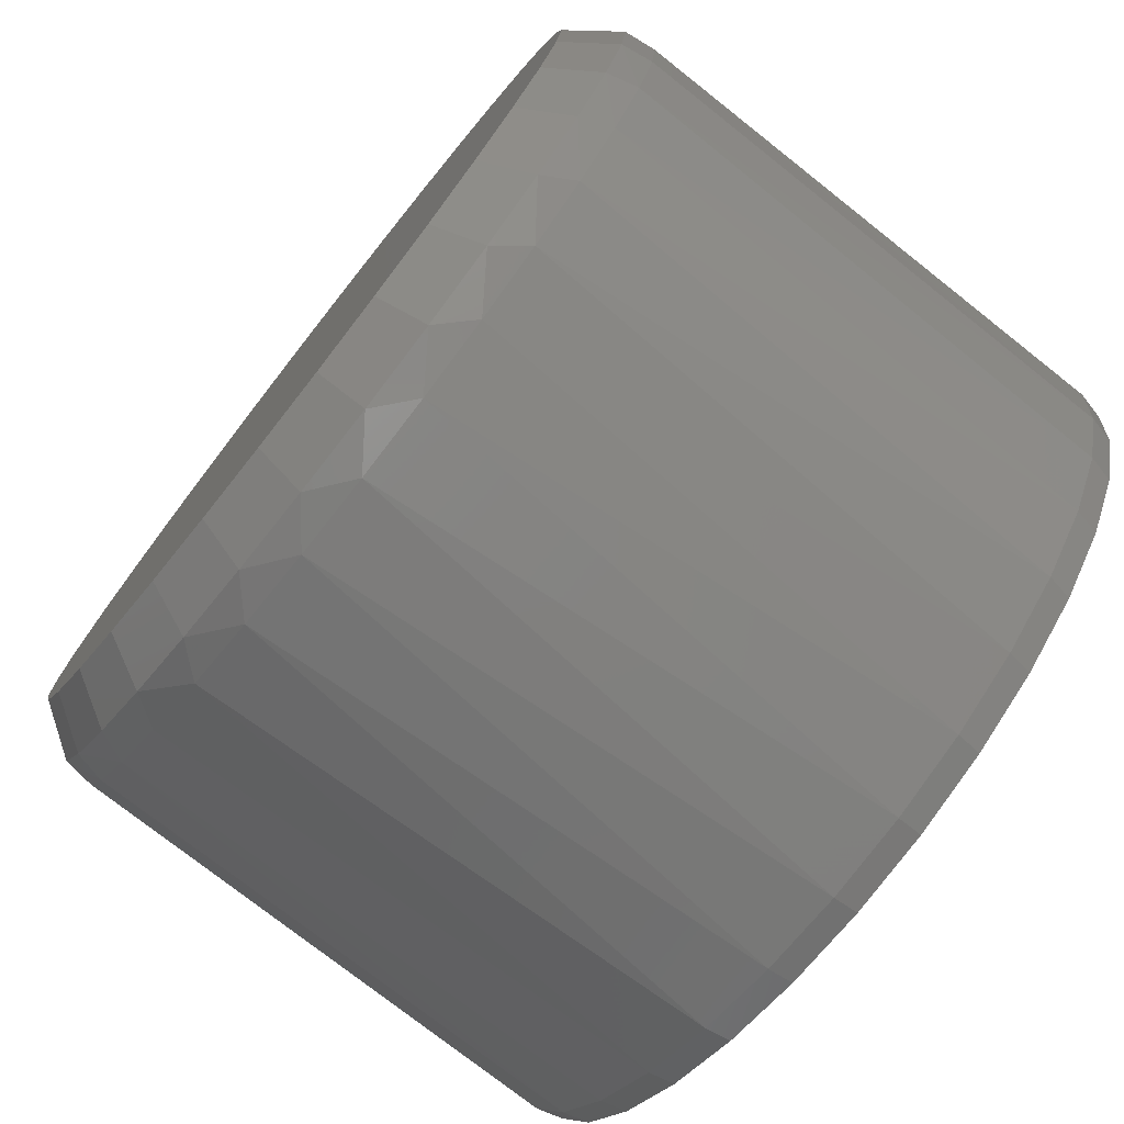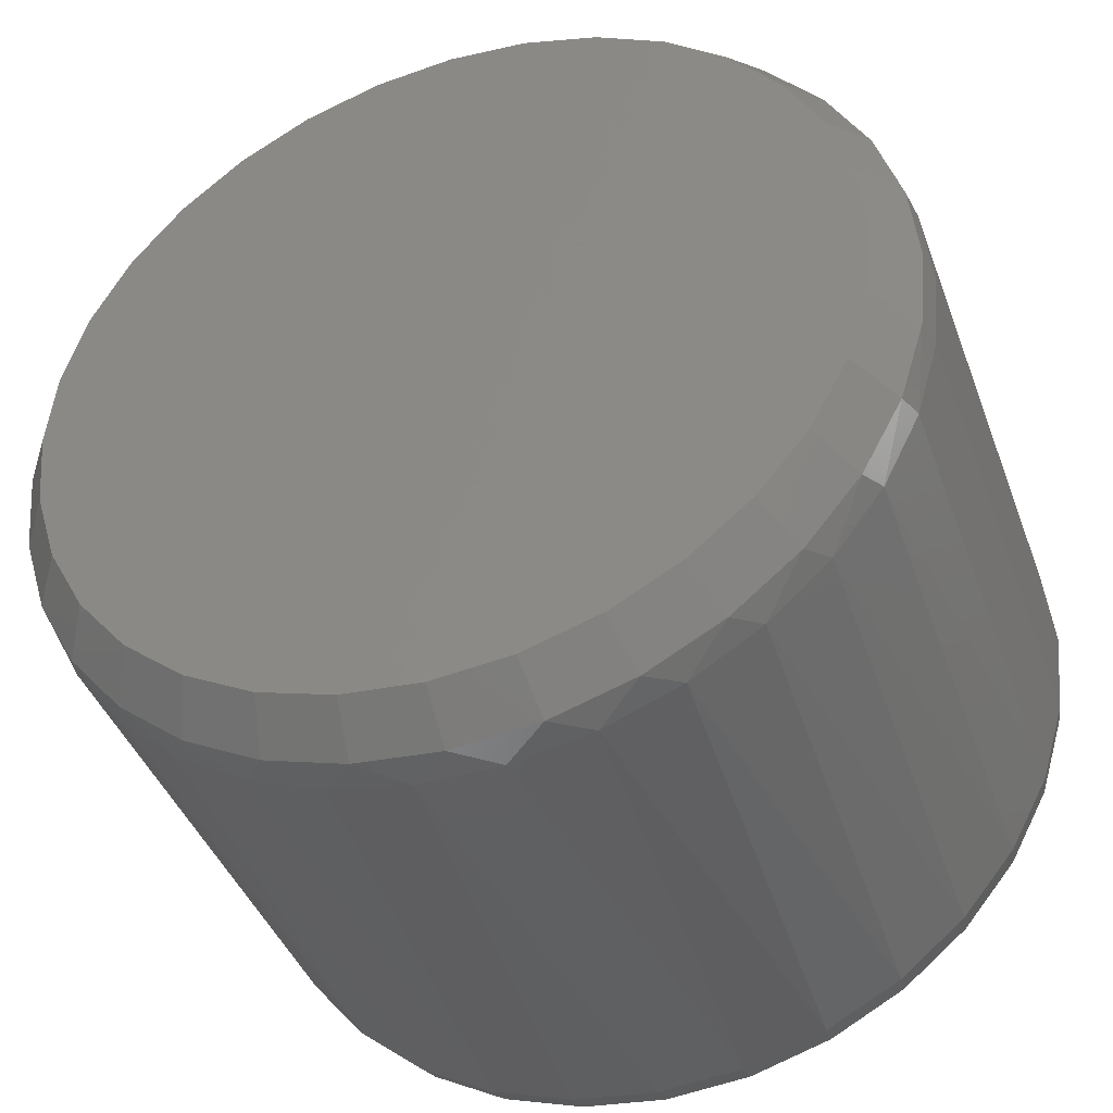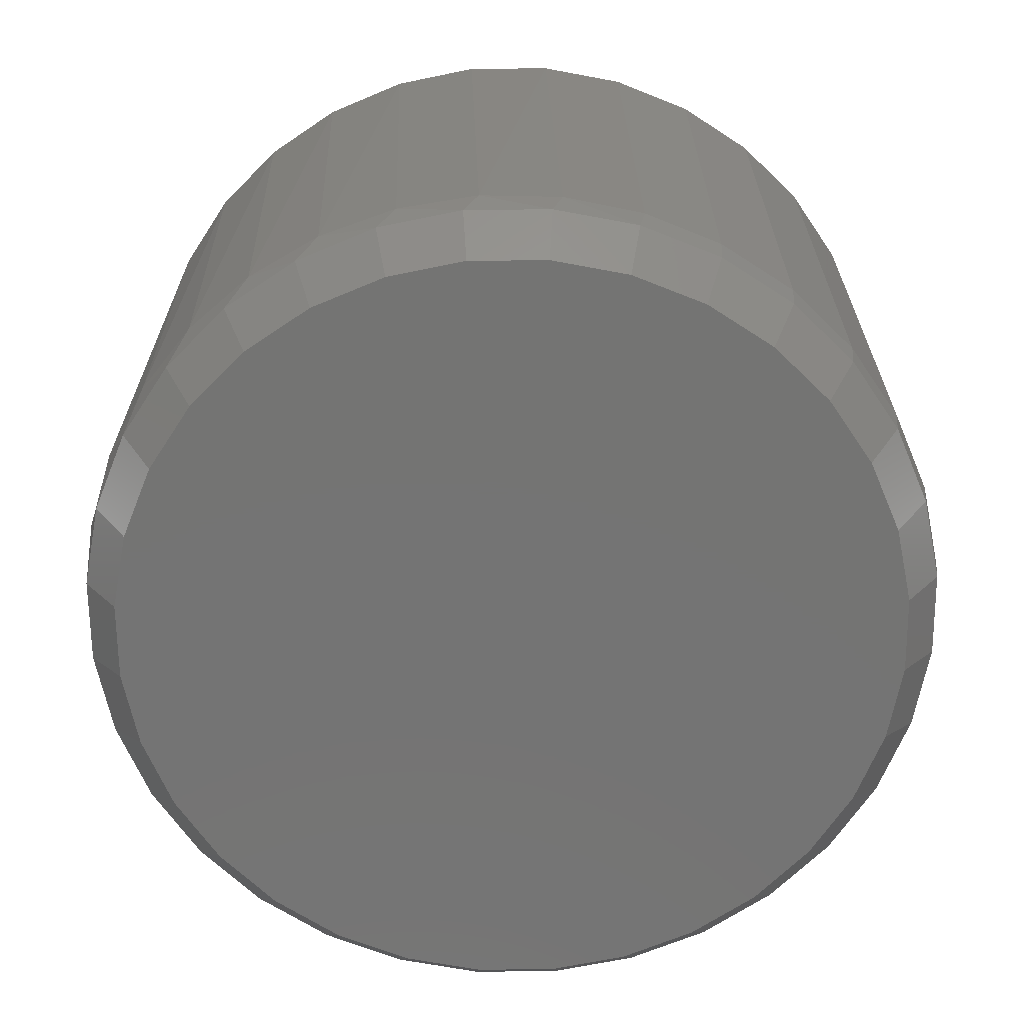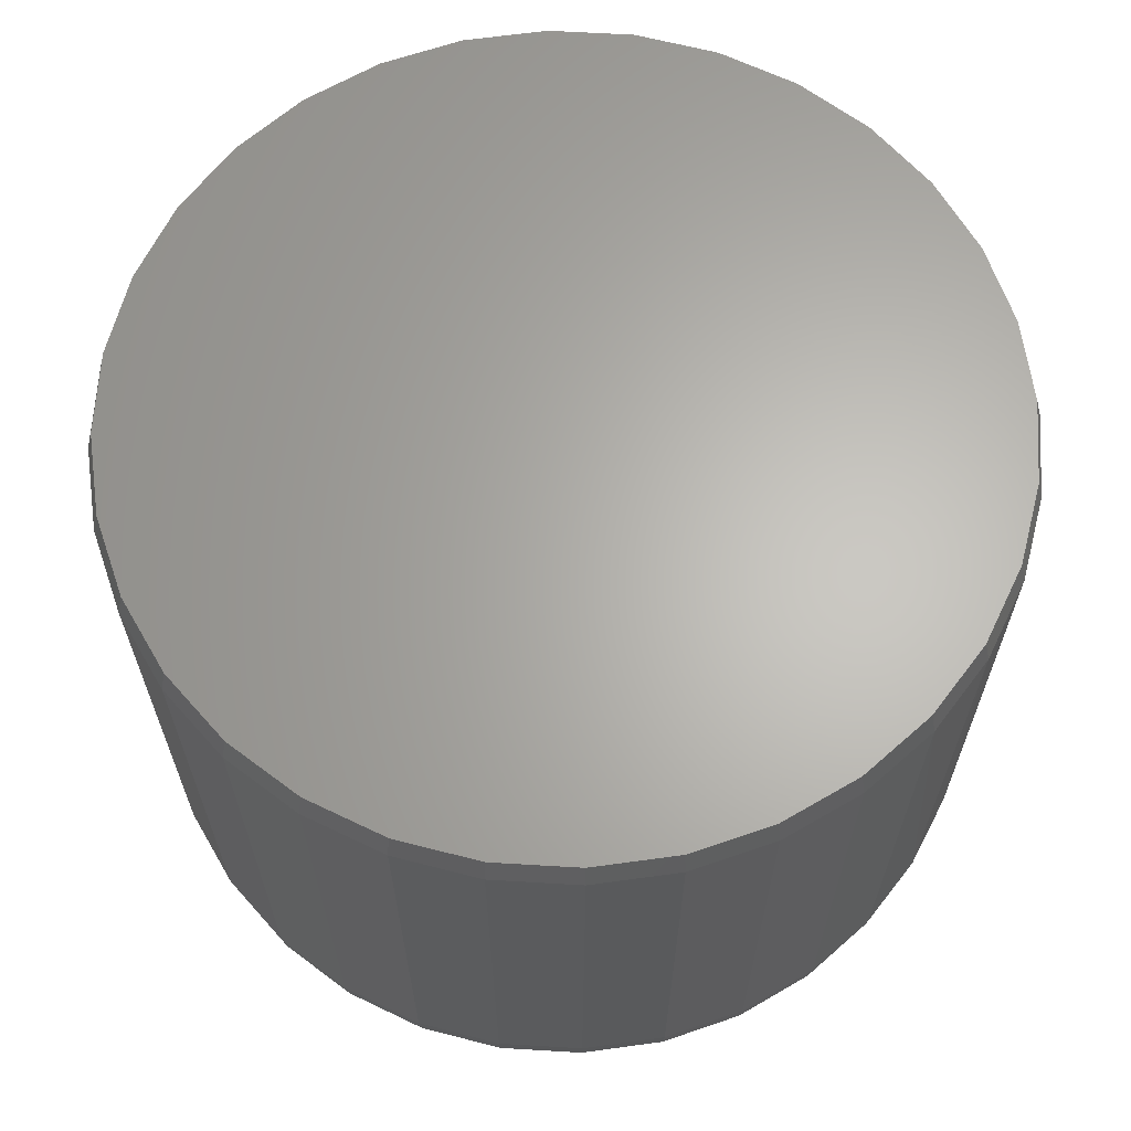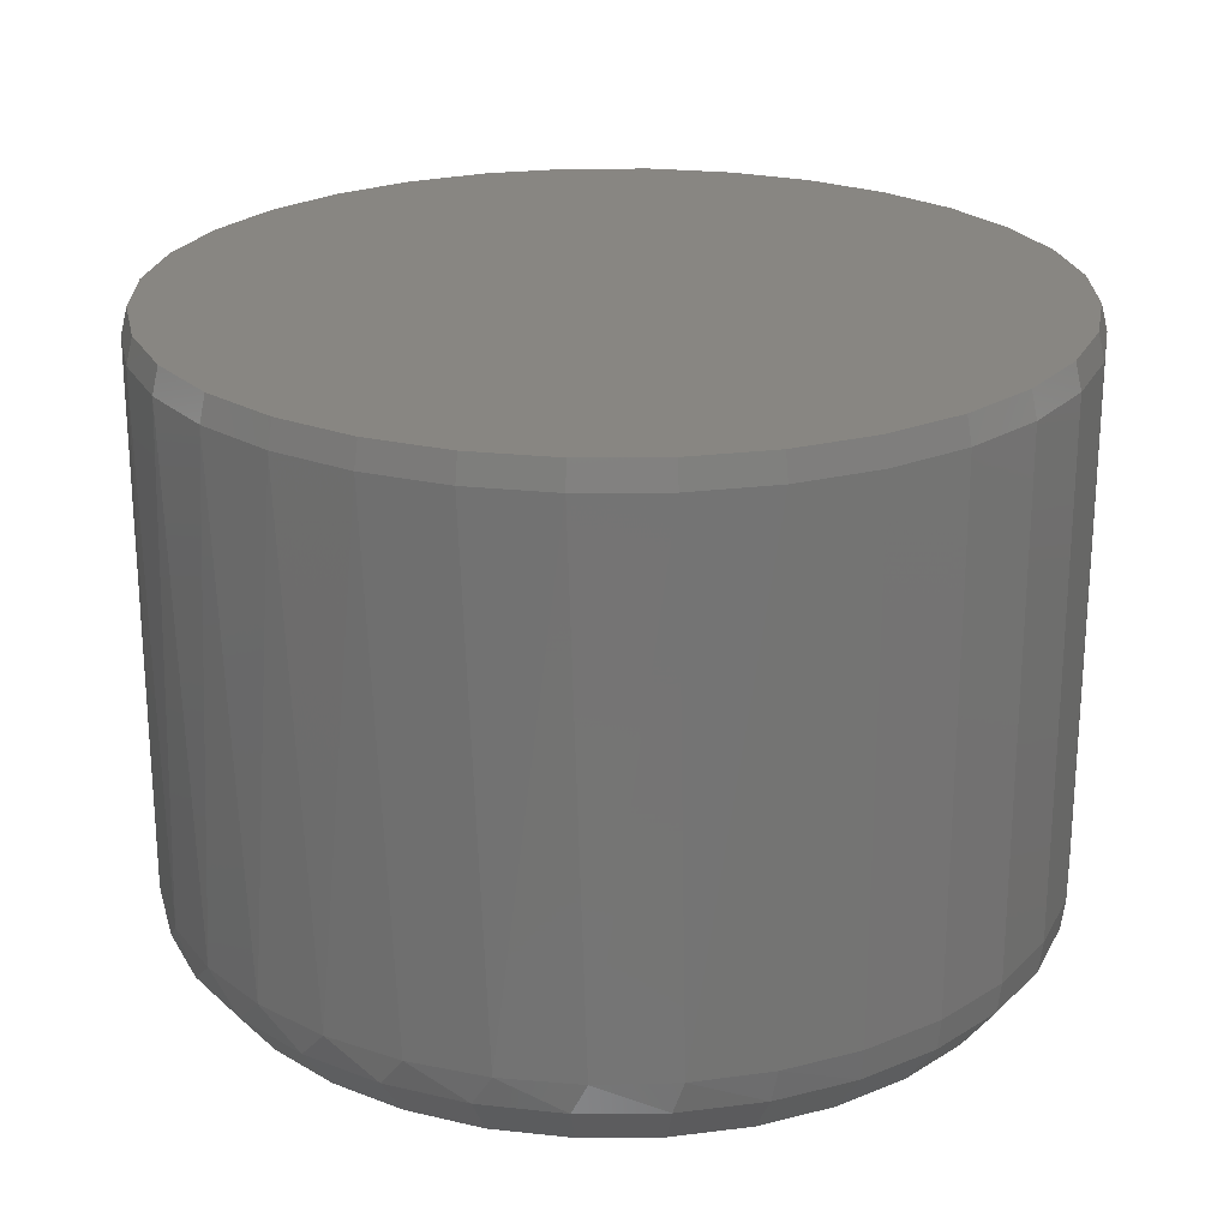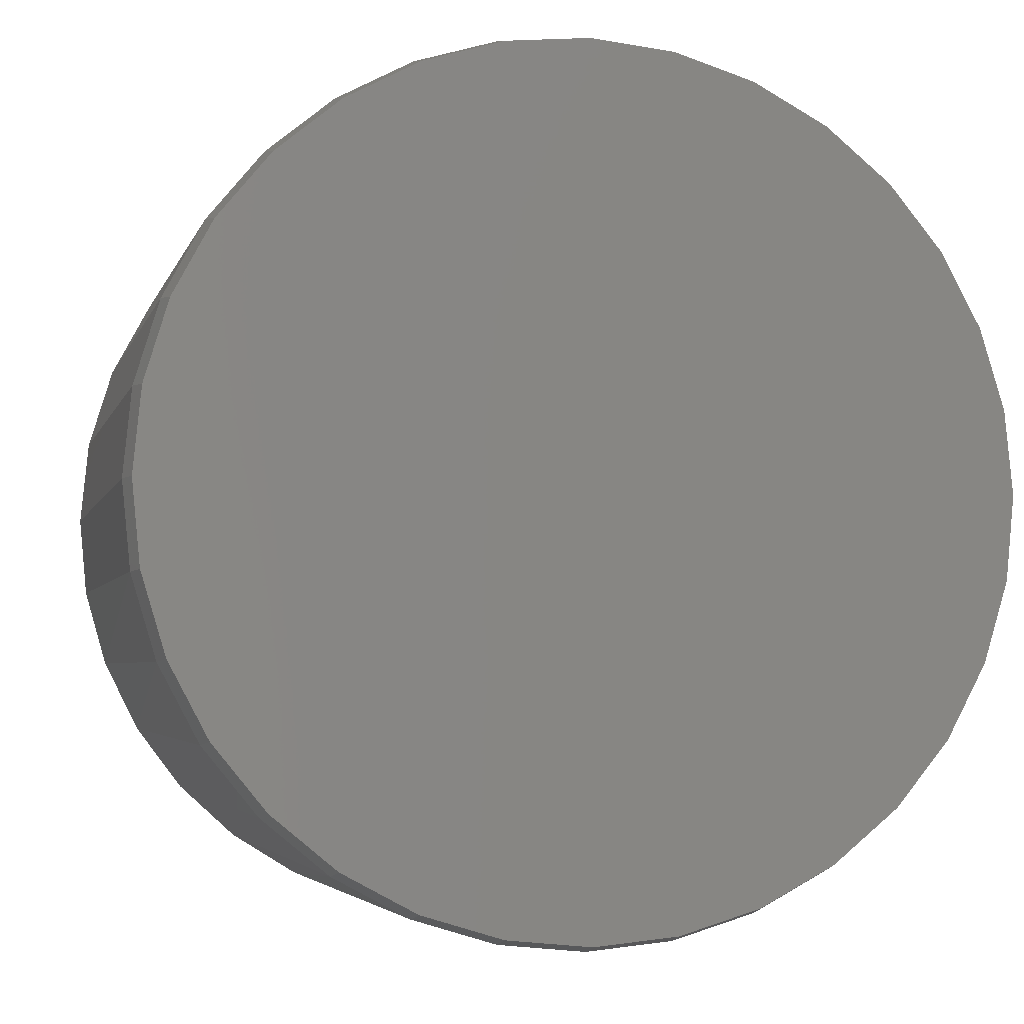
<metadata>
{"format":"stl","ext":"stl","renderer":"f3d","projection":"perspective","resolution":1024,"background":"white","views":[{"elev":-76.0,"azim":51.7,"up":"+Z"},{"elev":-41.6,"azim":19.5,"up":"+Z"},{"elev":-66.2,"azim":-117.6,"up":"+Y"},{"elev":64.6,"azim":54.0,"up":"+Y"},{"elev":23.4,"azim":-118.9,"up":"+Y"},{"elev":-4.6,"azim":166.2,"up":"+Z"}]}
</metadata>
<code>
# stl→obj: 161 verts, 318 faces
v 0.517 -0.03125 -0.1017
v 0.4918 -0.6562 -0.1882
v 0.4873 -0.03125 -0.1994
v 0.4489 -0.6562 -0.2743
v 0.4392 -0.03125 -0.2895
v 0.391 -0.6562 -0.351
v 0.3744 -0.03125 -0.3684
v 0.3199 -0.6562 -0.4158
v 0.2954 -0.03125 -0.4332
v 0.2382 -0.6562 -0.4664
v 0.2053 -0.03125 -0.4814
v 0.1485 -0.6562 -0.5012
v 0.1076 -0.03125 -0.511
v 0.054 -0.6562 -0.5188
v 0.005921 -0.03125 -0.5211
v -0.04216 -0.6562 -0.5188
v -0.09573 -0.03125 -0.511
v -0.1367 -0.6562 -0.5012
v -0.1935 -0.03125 -0.4814
v -0.2263 -0.6562 -0.4664
v -0.2836 -0.03125 -0.4332
v -0.3081 -0.6562 -0.4158
v -0.3625 -0.03125 -0.3684
v -0.3791 -0.6562 -0.351
v -0.4273 -0.03125 -0.2895
v -0.4371 -0.6562 -0.2743
v -0.4755 -0.03125 -0.1994
v -0.4799 -0.6562 -0.1882
v -0.5051 -0.03125 -0.1017
v 0.527 -0.03125 -1.943e-16
v 0.527 -0.6562 -1.943e-16
v 0.5181 -0.6562 -0.09574
v -0.5151 -0.6562 6.091e-17
v -0.5151 -0.03125 6.091e-17
v -0.5063 -0.6562 -0.09574
v -0.5051 -0.03125 0.1017
v -0.5051 -0.6562 0.1017
v -0.4755 -0.03125 0.1994
v -0.4755 -0.6562 0.1994
v -0.4273 -0.03125 0.2895
v -0.4273 -0.6562 0.2895
v -0.3625 -0.03125 0.3684
v -0.3625 -0.6562 0.3684
v -0.2836 -0.03125 0.4332
v -0.2836 -0.6562 0.4332
v -0.1935 -0.03125 0.4814
v -0.1935 -0.6562 0.4814
v -0.09573 -0.03125 0.511
v -0.09573 -0.6562 0.511
v 0.005921 -0.03125 0.5211
v 0.005921 -0.6562 0.5211
v 0.1076 -0.03125 0.511
v 0.1076 -0.6562 0.511
v 0.2053 -0.03125 0.4814
v 0.2053 -0.6562 0.4814
v 0.2954 -0.03125 0.4332
v 0.2954 -0.6562 0.4332
v 0.3744 -0.03125 0.3684
v 0.3744 -0.6562 0.3684
v 0.4392 -0.03125 0.2895
v 0.4392 -0.6562 0.2895
v 0.4873 -0.03125 0.1994
v 0.4873 -0.6562 0.1994
v 0.517 -0.03125 0.1017
v 0.517 -0.6562 0.1017
v -0.3883 -0.75 -0.2634
v -0.3592 -0.6937 -0.3651
v -0.3294 -0.75 -0.3353
v -0.281 -0.6937 -0.4293
v -0.2575 -0.75 -0.3943
v -0.1917 -0.6937 -0.4771
v -0.1755 -0.75 -0.4381
v -0.4234 -0.6937 -0.2869
v -0.4322 -0.75 -0.1815
v -0.4711 -0.6937 -0.1976
v -0.4591 -0.75 -0.09251
v -0.5005 -0.6937 -0.1007
v -0.4683 -0.75 1.42e-07
v -0.5104 -0.6937 2.76e-15
v 0.4353 -0.6937 -0.2869
v 0.3412 -0.75 -0.3353
v 0.371 -0.6937 -0.3651
v 0.2694 -0.75 -0.3943
v 0.2928 -0.6937 -0.4293
v 0.1874 -0.75 -0.4381
v 0.2035 -0.6937 -0.4771
v 0.4002 -0.75 -0.2634
v 0.483 -0.6937 -0.1976
v 0.444 -0.75 -0.1815
v 0.5124 -0.6937 -0.1007
v 0.471 -0.75 -0.09251
v 0.5223 -0.6937 -4.404e-13
v 0.4801 -0.75 -7.17e-16
v 0.005921 -0.75 -0.4742
v 0.1067 -0.6937 -0.5064
v 0.09843 -0.75 -0.4651
v 0.005921 -0.6937 -0.5164
v -0.08659 -0.75 -0.4651
v -0.09482 -0.6937 -0.5064
v 0.4002 -0.75 0.2634
v 0.371 -0.6937 0.3651
v 0.3412 -0.75 0.3353
v 0.2928 -0.6937 0.4293
v 0.2694 -0.75 0.3943
v 0.2035 -0.6937 0.4771
v 0.1874 -0.75 0.4381
v 0.4353 -0.6937 0.2869
v 0.444 -0.75 0.1815
v 0.483 -0.6937 0.1976
v 0.471 -0.75 0.09251
v 0.5124 -0.6937 0.1007
v -0.4234 -0.6937 0.2869
v -0.3294 -0.75 0.3353
v -0.3592 -0.6937 0.3651
v -0.2575 -0.75 0.3943
v -0.281 -0.6937 0.4293
v -0.1755 -0.75 0.4381
v -0.1917 -0.6937 0.4771
v -0.3883 -0.75 0.2634
v -0.4711 -0.6937 0.1976
v -0.4322 -0.75 0.1815
v -0.5005 -0.6937 0.1007
v -0.4591 -0.75 0.09251
v 0.005921 -0.75 0.4742
v -0.09482 -0.6937 0.5064
v -0.08659 -0.75 0.4651
v 0.005921 -0.6937 0.5164
v 0.09843 -0.75 0.4651
v 0.1067 -0.6937 0.5064
v 0.005921 6.311e-17 0.5132
v 0.106 7.422e-17 0.5034
v -0.09421 5.199e-17 0.5034
v 0.005921 6.311e-17 -0.5132
v -0.09421 5.199e-17 -0.5034
v 0.106 7.422e-17 -0.5034
v -0.1905 4.13e-17 -0.4742
v 0.2023 8.491e-17 -0.4742
v -0.2792 3.145e-17 -0.4267
v 0.2911 9.476e-17 -0.4267
v -0.357 2.282e-17 -0.3629
v 0.3688 1.034e-16 -0.3629
v -0.4208 1.573e-17 -0.2851
v 0.4327 1.105e-16 -0.2851
v -0.4683 1.046e-17 -0.1964
v 0.4801 1.158e-16 -0.1964
v -0.4975 7.221e-18 -0.1001
v 0.5093 1.19e-16 -0.1001
v -0.5073 6.126e-18 -1.585e-08
v 0.5192 1.201e-16 -3.994e-16
v -0.4975 7.221e-18 0.1001
v 0.5093 1.19e-16 0.1001
v -0.4683 1.046e-17 0.1964
v 0.4801 1.158e-16 0.1964
v -0.4208 1.573e-17 0.2851
v 0.4327 1.105e-16 0.2851
v -0.357 2.282e-17 0.3629
v 0.3688 1.034e-16 0.3629
v -0.2792 3.145e-17 0.4267
v 0.2911 9.476e-17 0.4267
v -0.1905 4.13e-17 0.4742
v 0.2023 8.491e-17 0.4742
f 1 2 3
f 3 2 4
f 3 4 5
f 5 4 6
f 5 6 7
f 7 6 8
f 7 8 9
f 9 8 10
f 9 10 11
f 11 10 12
f 11 12 13
f 13 12 14
f 13 14 15
f 15 14 16
f 15 16 17
f 16 18 17
f 19 17 18
f 18 20 19
f 21 19 20
f 20 22 21
f 23 21 22
f 22 24 23
f 25 23 24
f 24 26 25
f 27 25 26
f 26 28 27
f 29 27 28
f 30 31 1
f 1 31 32
f 1 32 2
f 33 34 35
f 35 34 29
f 35 29 28
f 34 33 36
f 36 33 37
f 36 37 38
f 38 37 39
f 38 39 40
f 40 39 41
f 40 41 42
f 42 41 43
f 42 43 44
f 44 43 45
f 44 45 46
f 46 45 47
f 46 47 48
f 48 47 49
f 48 49 50
f 50 49 51
f 50 51 52
f 52 51 53
f 52 53 54
f 54 53 55
f 54 55 56
f 56 55 57
f 56 57 58
f 58 57 59
f 58 59 60
f 60 59 61
f 60 61 62
f 62 61 63
f 62 63 64
f 64 63 65
f 64 65 30
f 30 65 31
f 66 67 68
f 68 67 69
f 68 69 70
f 70 69 71
f 70 71 72
f 67 66 73
f 73 66 74
f 73 74 75
f 75 74 76
f 75 76 77
f 77 76 78
f 77 78 79
f 80 81 82
f 82 81 83
f 82 83 84
f 84 83 85
f 84 85 86
f 81 80 87
f 87 80 88
f 87 88 89
f 89 88 90
f 89 90 91
f 91 90 92
f 91 92 93
f 94 95 96
f 96 95 86
f 96 86 85
f 95 94 97
f 97 94 98
f 97 98 99
f 99 98 72
f 99 72 71
f 100 101 102
f 102 101 103
f 102 103 104
f 104 103 105
f 104 105 106
f 101 100 107
f 107 100 108
f 107 108 109
f 109 108 110
f 109 110 111
f 111 110 93
f 111 93 92
f 112 113 114
f 114 113 115
f 114 115 116
f 116 115 117
f 116 117 118
f 113 112 119
f 119 112 120
f 119 120 121
f 121 120 122
f 121 122 123
f 123 122 79
f 123 79 78
f 124 125 126
f 126 125 118
f 126 118 117
f 125 124 127
f 127 124 128
f 127 128 129
f 129 128 106
f 129 106 105
f 28 26 75
f 77 28 75
f 26 24 73
f 75 26 73
f 24 22 67
f 73 24 67
f 22 20 69
f 67 22 69
f 20 18 71
f 69 20 71
f 18 16 99
f 71 18 99
f 16 14 97
f 99 16 97
f 14 12 95
f 97 14 95
f 12 10 86
f 95 12 86
f 10 8 84
f 86 10 84
f 8 6 82
f 84 8 82
f 6 4 80
f 82 6 80
f 4 2 88
f 80 4 88
f 88 2 90
f 28 77 35
f 35 77 79
f 35 79 33
f 2 32 90
f 90 32 31
f 90 31 92
f 51 129 53
f 53 129 105
f 53 105 55
f 55 105 103
f 55 103 57
f 57 103 101
f 57 101 59
f 59 101 107
f 59 107 61
f 61 107 109
f 61 109 63
f 63 109 111
f 63 111 65
f 65 111 92
f 65 92 31
f 129 51 127
f 127 51 49
f 127 49 125
f 125 49 47
f 125 47 118
f 118 47 45
f 118 45 116
f 116 45 43
f 116 43 114
f 114 43 41
f 114 41 112
f 112 41 39
f 112 39 120
f 120 39 37
f 120 37 122
f 122 37 33
f 122 33 79
f 130 131 132
f 133 134 135
f 135 134 136
f 135 136 137
f 137 136 138
f 137 138 139
f 139 138 140
f 139 140 141
f 141 140 142
f 141 142 143
f 143 142 144
f 143 144 145
f 145 144 146
f 145 146 147
f 147 146 148
f 147 148 149
f 149 148 150
f 149 150 151
f 151 150 152
f 151 152 153
f 153 152 154
f 153 154 155
f 155 154 156
f 155 156 157
f 157 156 158
f 157 158 159
f 159 158 160
f 159 160 161
f 161 160 132
f 161 132 131
f 34 148 29
f 29 148 146
f 29 146 27
f 27 146 144
f 27 144 25
f 25 144 142
f 25 142 23
f 23 142 140
f 23 140 21
f 21 140 138
f 21 138 19
f 19 138 136
f 19 136 17
f 17 136 134
f 17 134 15
f 15 134 133
f 15 133 13
f 13 133 135
f 13 135 11
f 11 135 137
f 11 137 9
f 9 137 139
f 9 139 7
f 7 139 141
f 7 141 5
f 5 141 143
f 5 143 3
f 3 143 145
f 3 145 1
f 1 145 147
f 1 147 30
f 30 147 149
f 30 149 64
f 64 149 151
f 64 151 62
f 62 151 153
f 62 153 60
f 60 153 155
f 60 155 58
f 58 155 157
f 58 157 56
f 56 157 159
f 56 159 54
f 54 159 161
f 54 161 52
f 52 161 131
f 52 131 50
f 50 131 130
f 50 130 48
f 48 130 132
f 48 132 46
f 46 132 160
f 46 160 44
f 44 160 158
f 44 158 42
f 42 158 156
f 42 156 40
f 40 156 154
f 40 154 38
f 38 154 152
f 38 152 36
f 36 152 150
f 36 150 34
f 34 150 148
f 126 128 124
f 128 126 106
f 106 126 117
f 106 117 104
f 104 117 115
f 104 115 102
f 102 115 113
f 102 113 100
f 100 113 119
f 100 119 108
f 108 119 121
f 108 121 110
f 110 121 123
f 110 123 93
f 93 123 78
f 93 78 91
f 91 78 76
f 91 76 89
f 89 76 74
f 89 74 87
f 87 74 66
f 87 66 81
f 81 66 68
f 81 68 83
f 83 68 70
f 83 70 85
f 85 70 72
f 85 72 96
f 96 72 98
f 96 98 94

</code>
